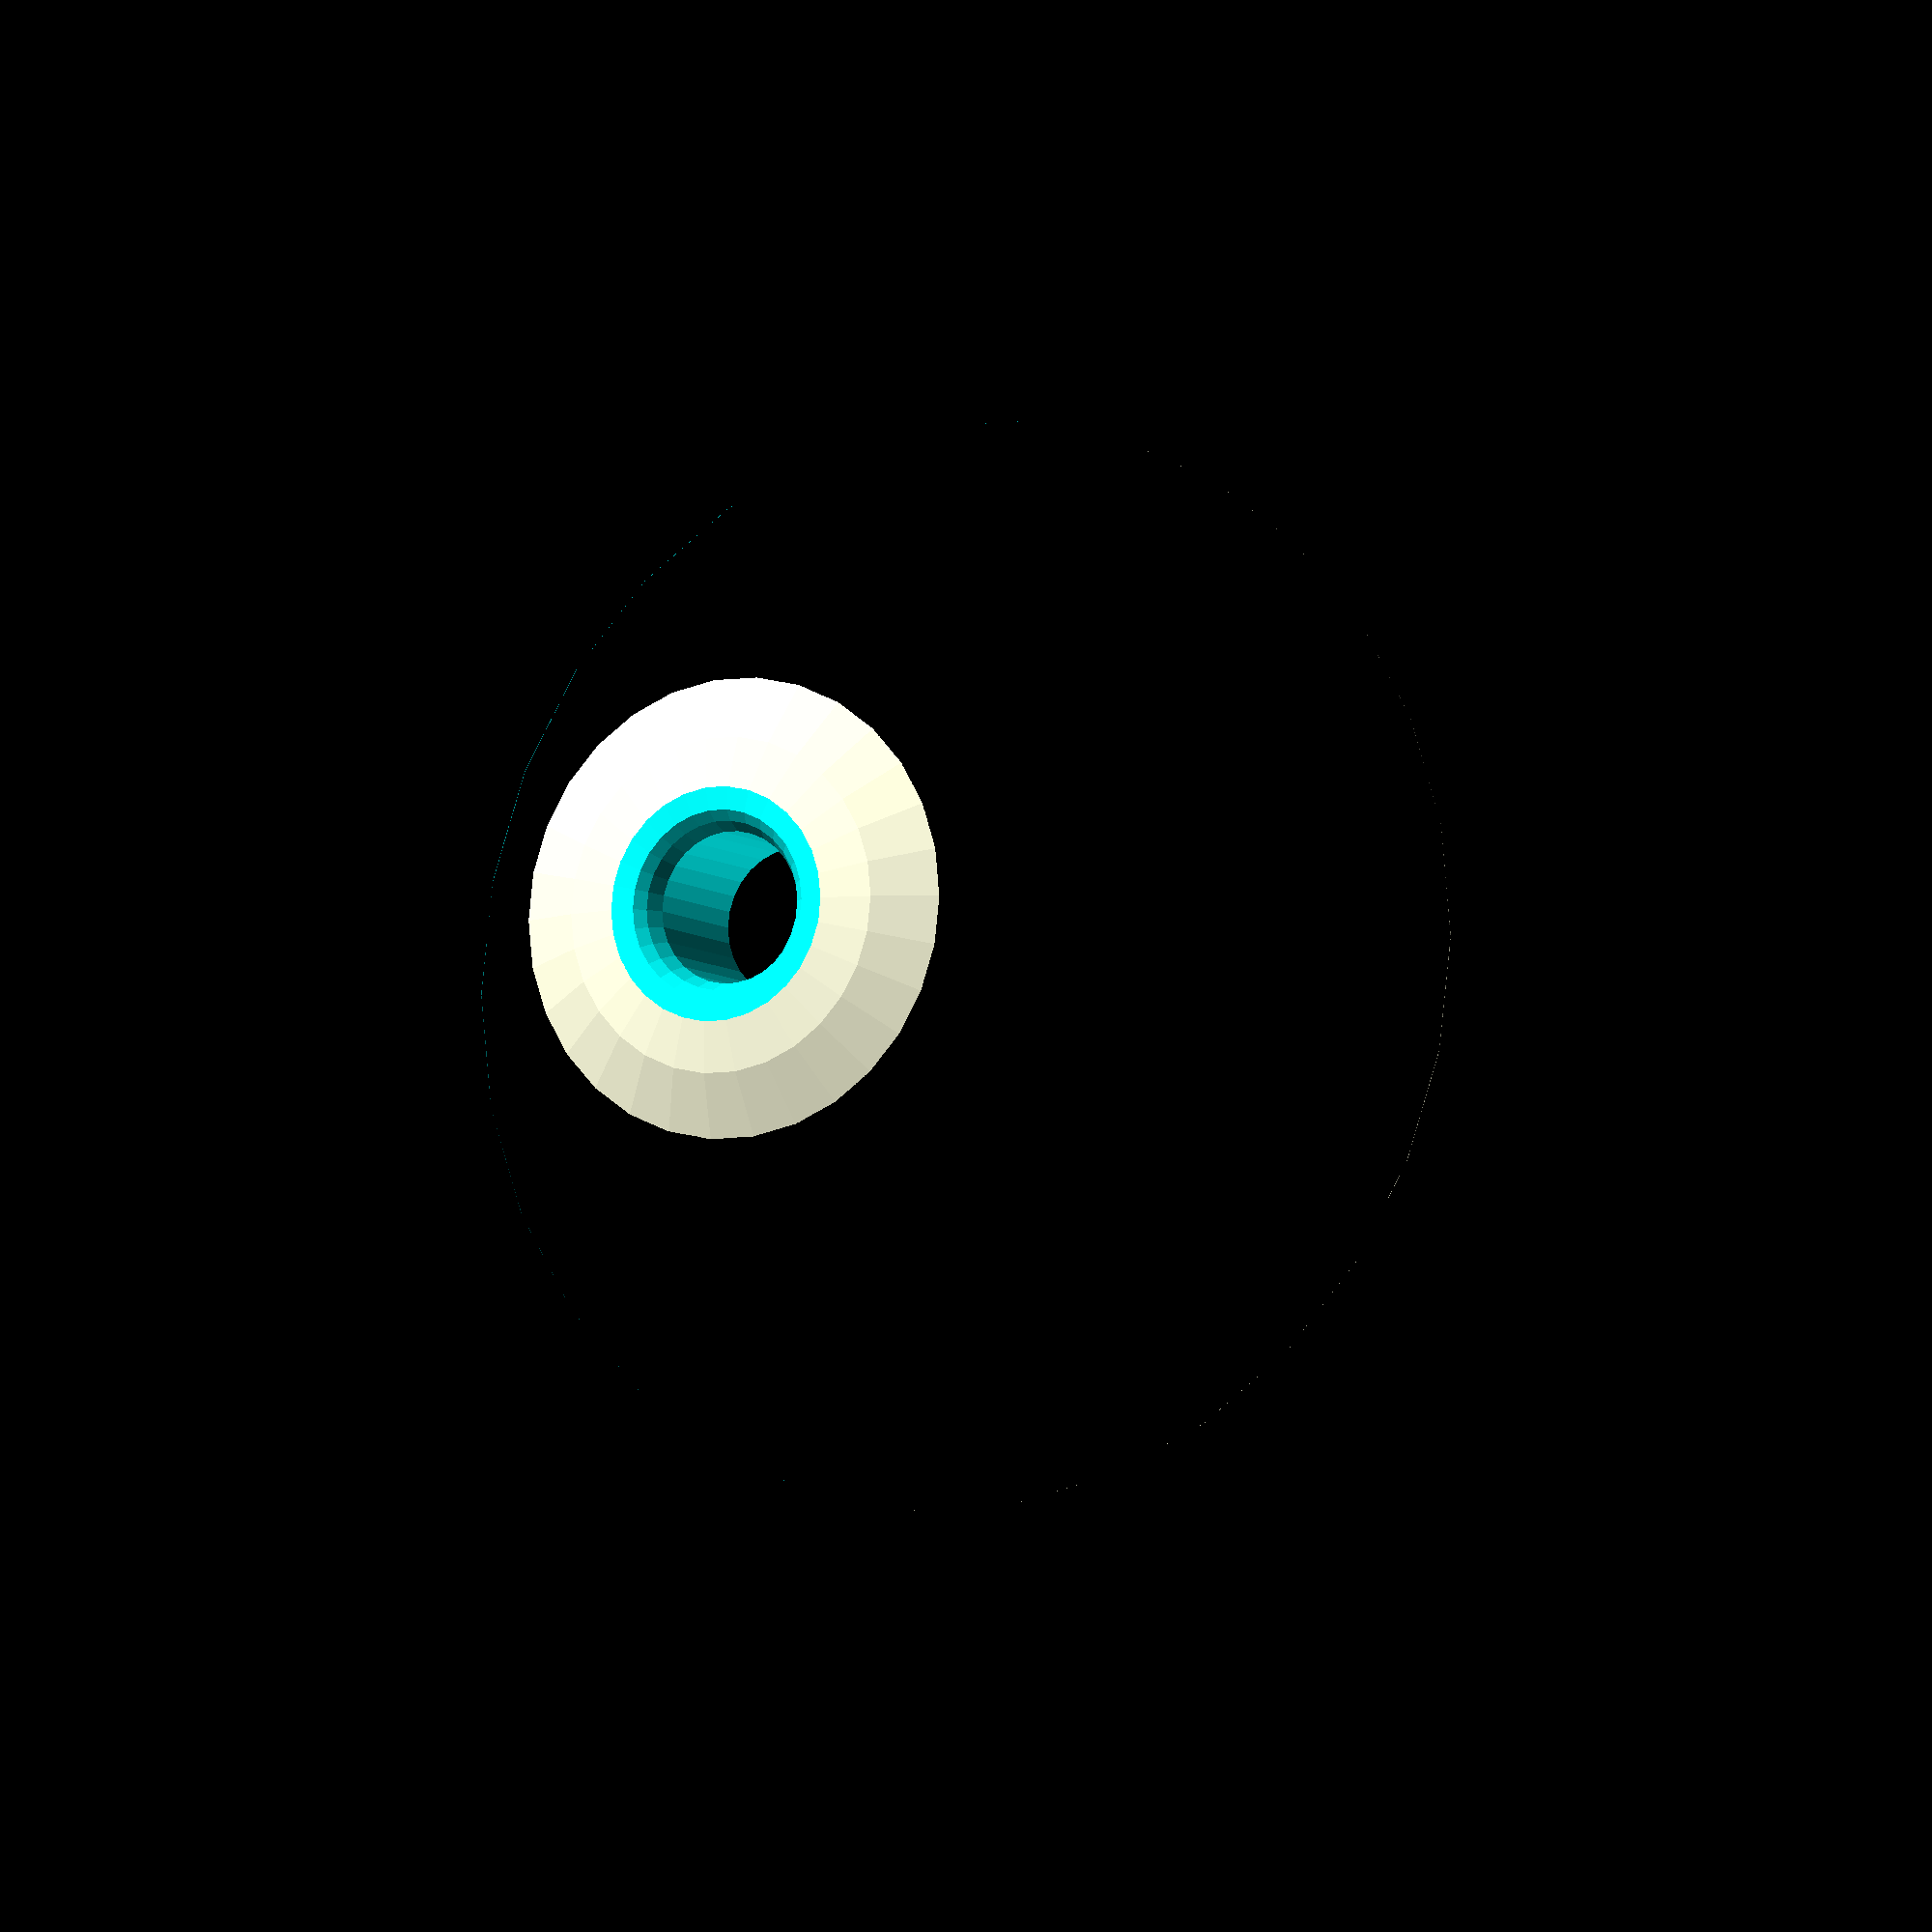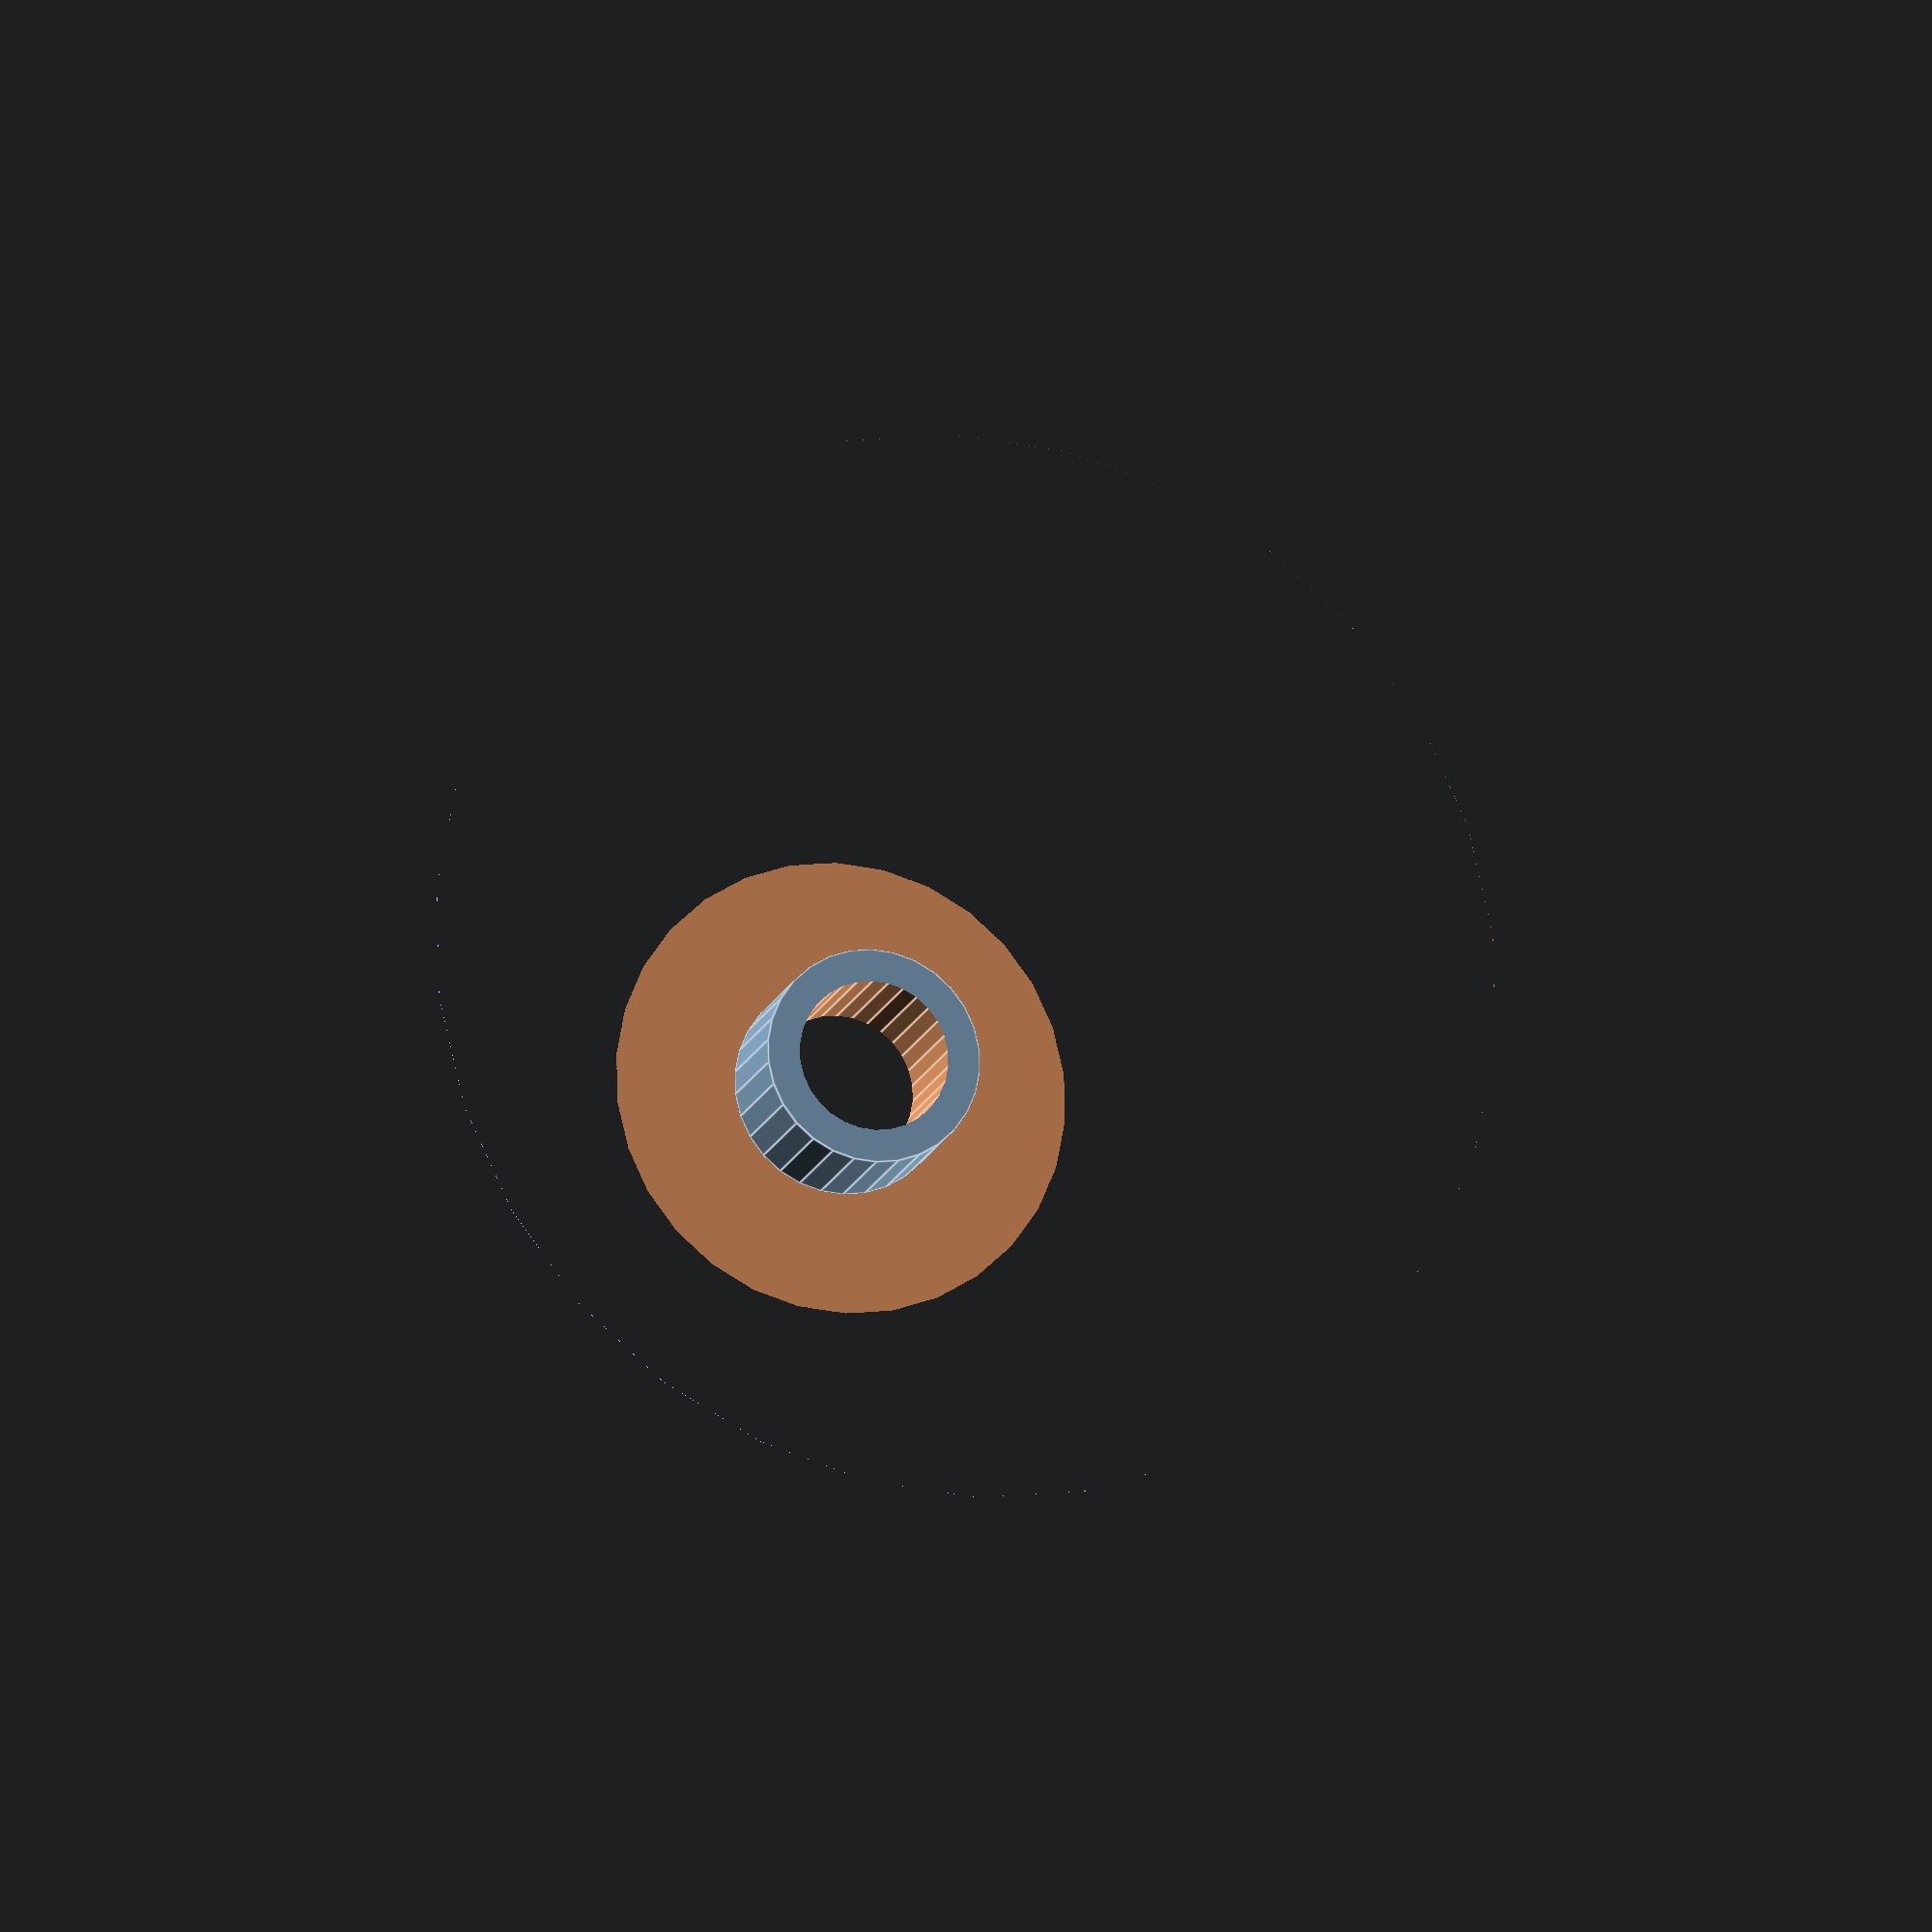
<openscad>
sphereSize = 100;

difference(){
translate([0,0,-90])
	sphere(sphereSize,10);

translate([0,0,sphereSize -(sphereSize/.50)] )
	cylinder(h = sphereSize*2, r=sphereSize,center=true);
	
translate([0,0,sphereSize -(sphereSize/.50)])
	cylinder(h=sphereSize*3, r=14, center=true);
	
translate([0,0,sphereSize-75])
	cylinder(h=sphereSize, r1=1, r2=50, center=true);

translate([0,0,sphereSize-60])
	cylinder(h=sphereSize, r1=1, r2=100, center=true);
	
translate([0,0,sphereSize-83])
	cylinder(h=sphereSize*.25, r1=1, r2=200, center=true);
}
difference(){
	translate([0,0,-12])
		cylinder(h=24, r=20, center=true);
	translate([0,0,sphereSize -(sphereSize/.50)])
		cylinder(h=sphereSize*3, r=14, center=true);
}
</openscad>
<views>
elev=187.6 azim=156.5 roll=152.0 proj=o view=wireframe
elev=14.8 azim=355.2 roll=165.3 proj=o view=edges
</views>
